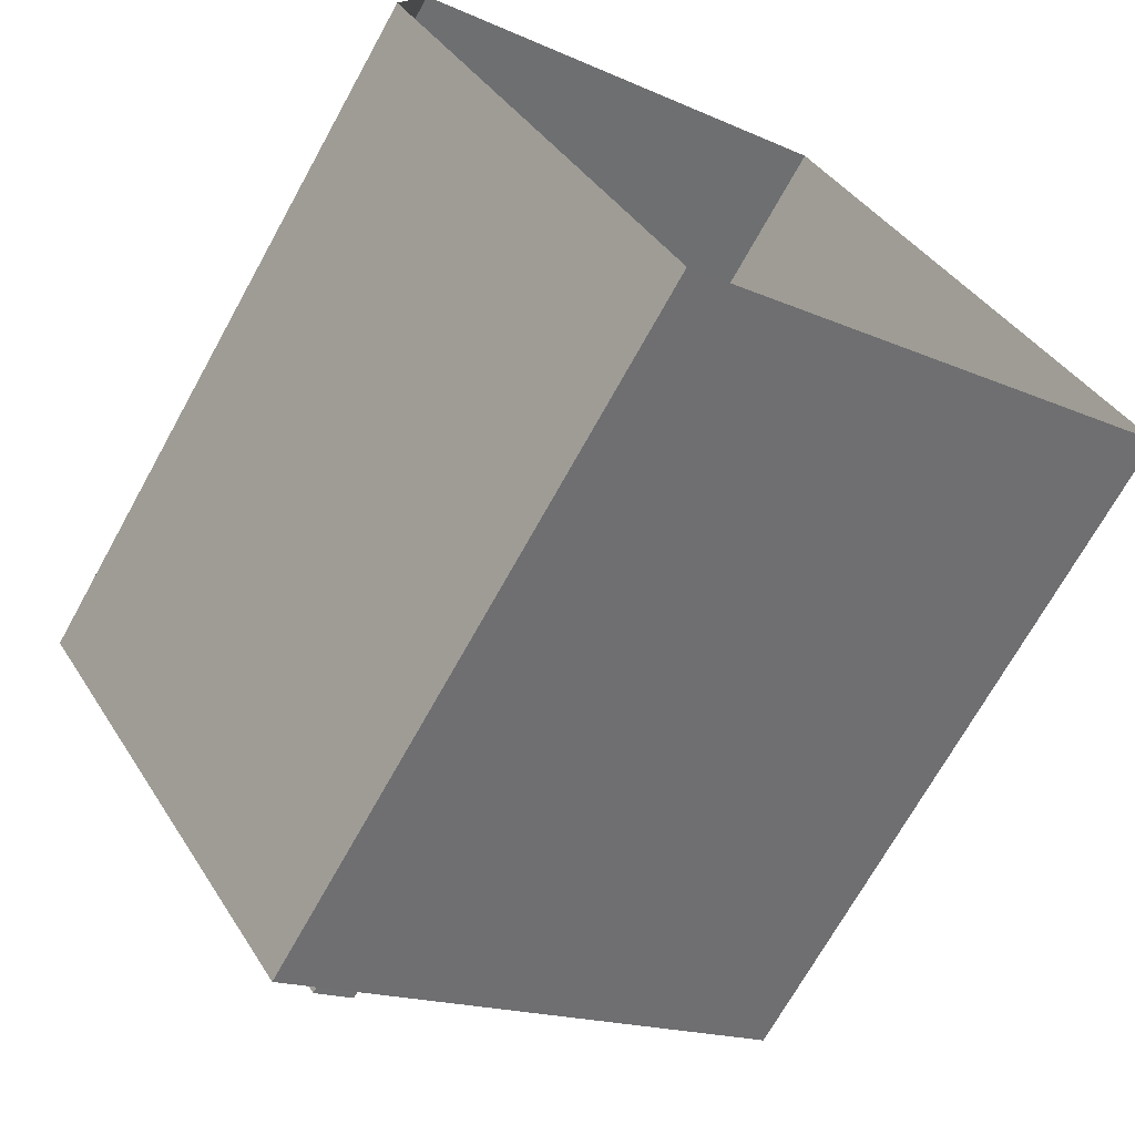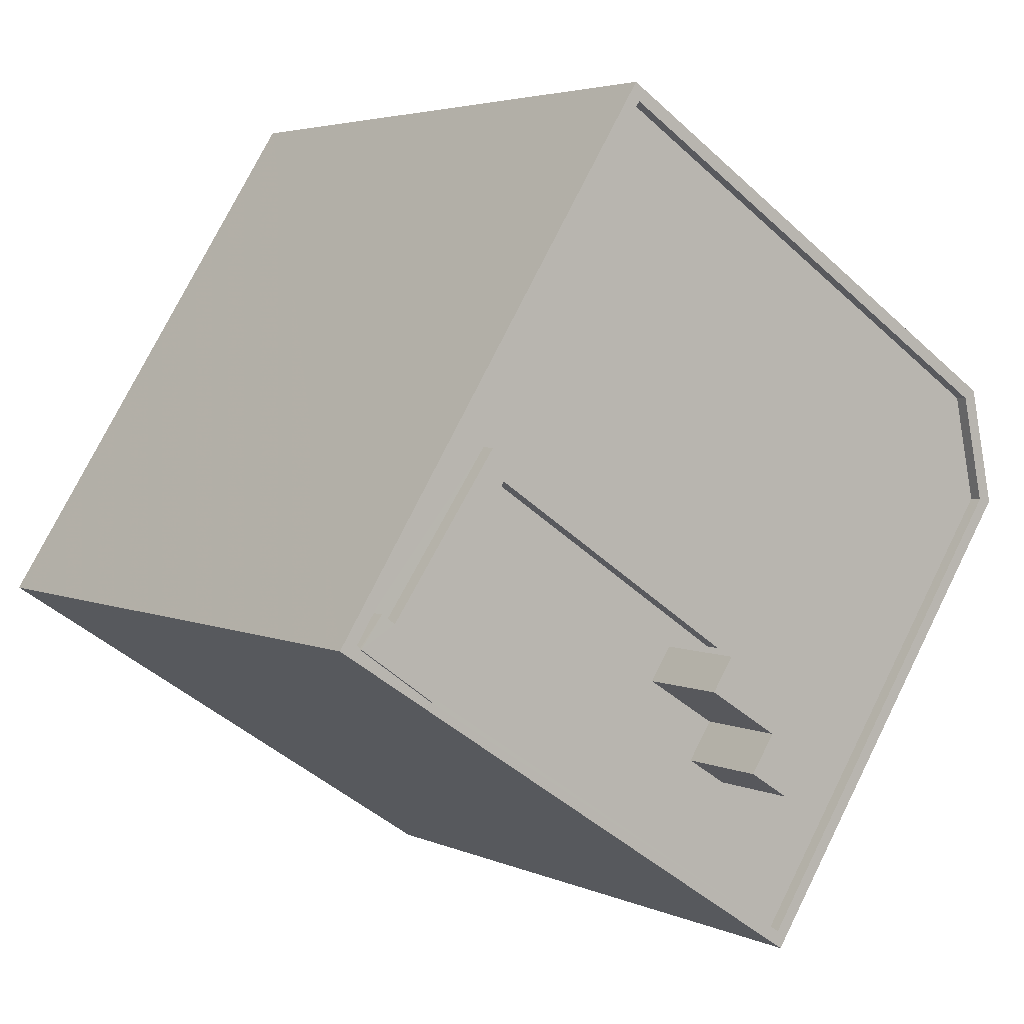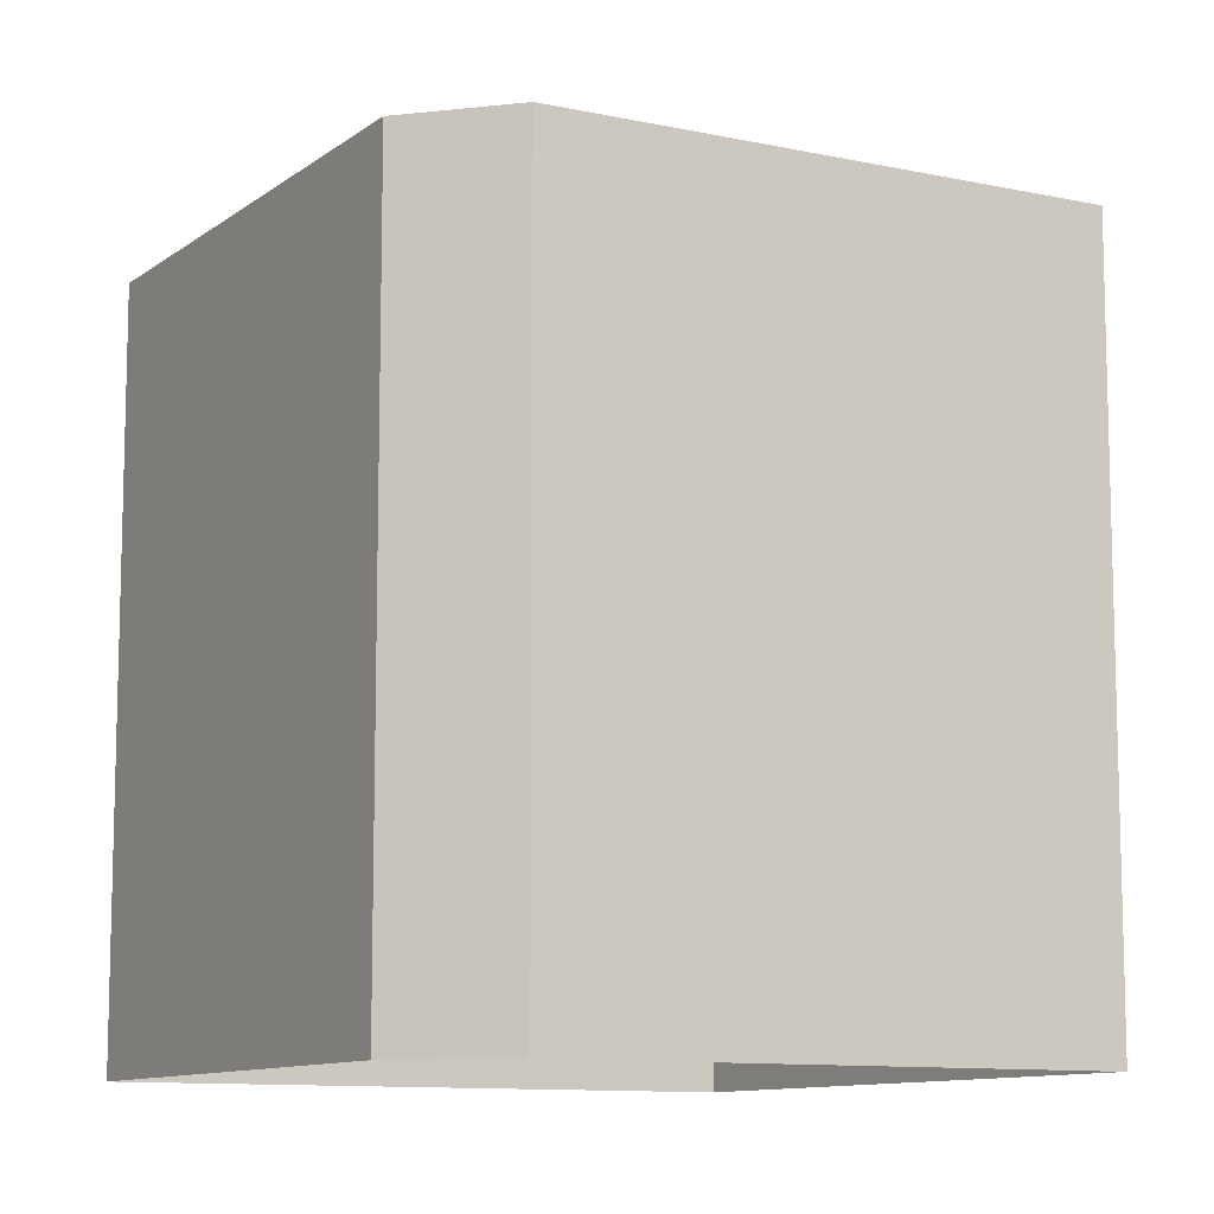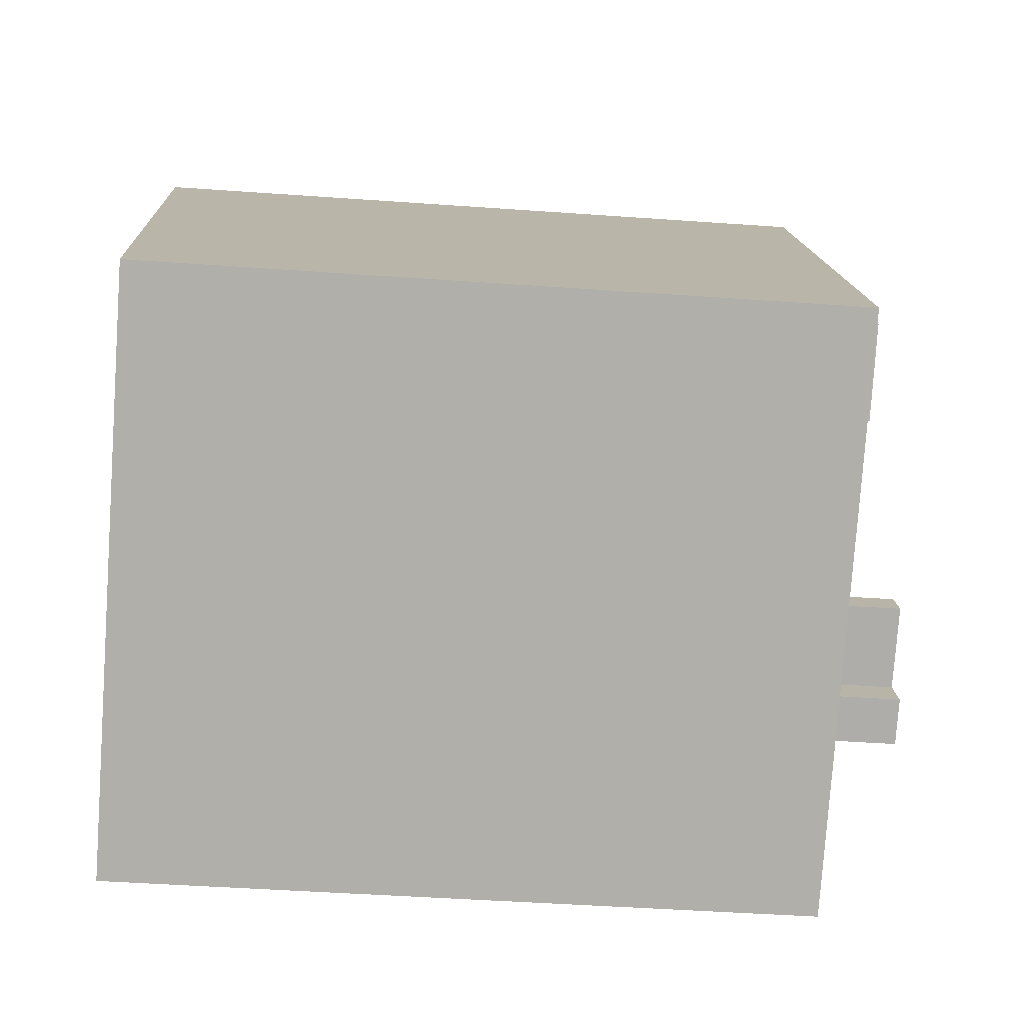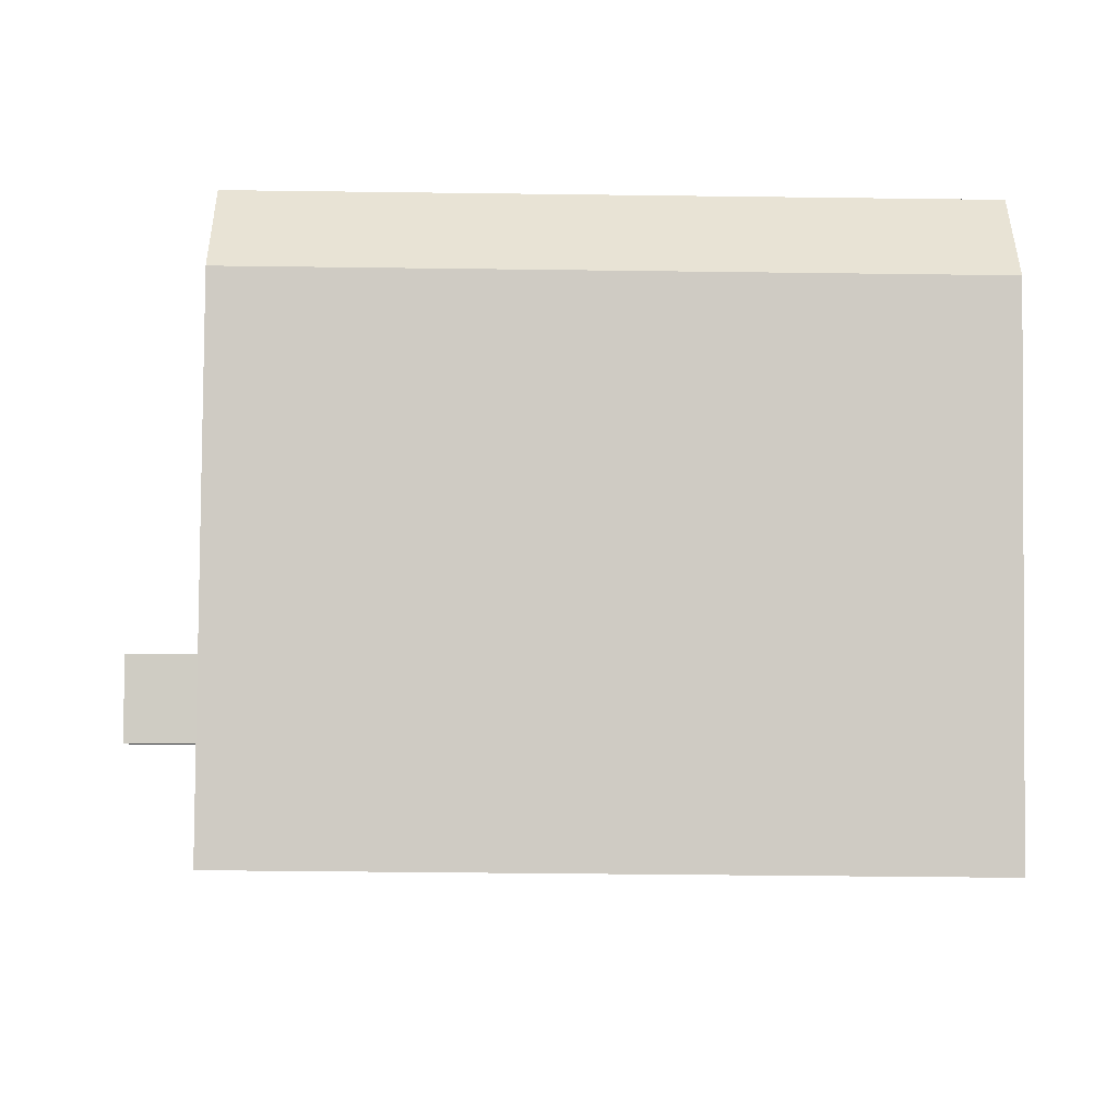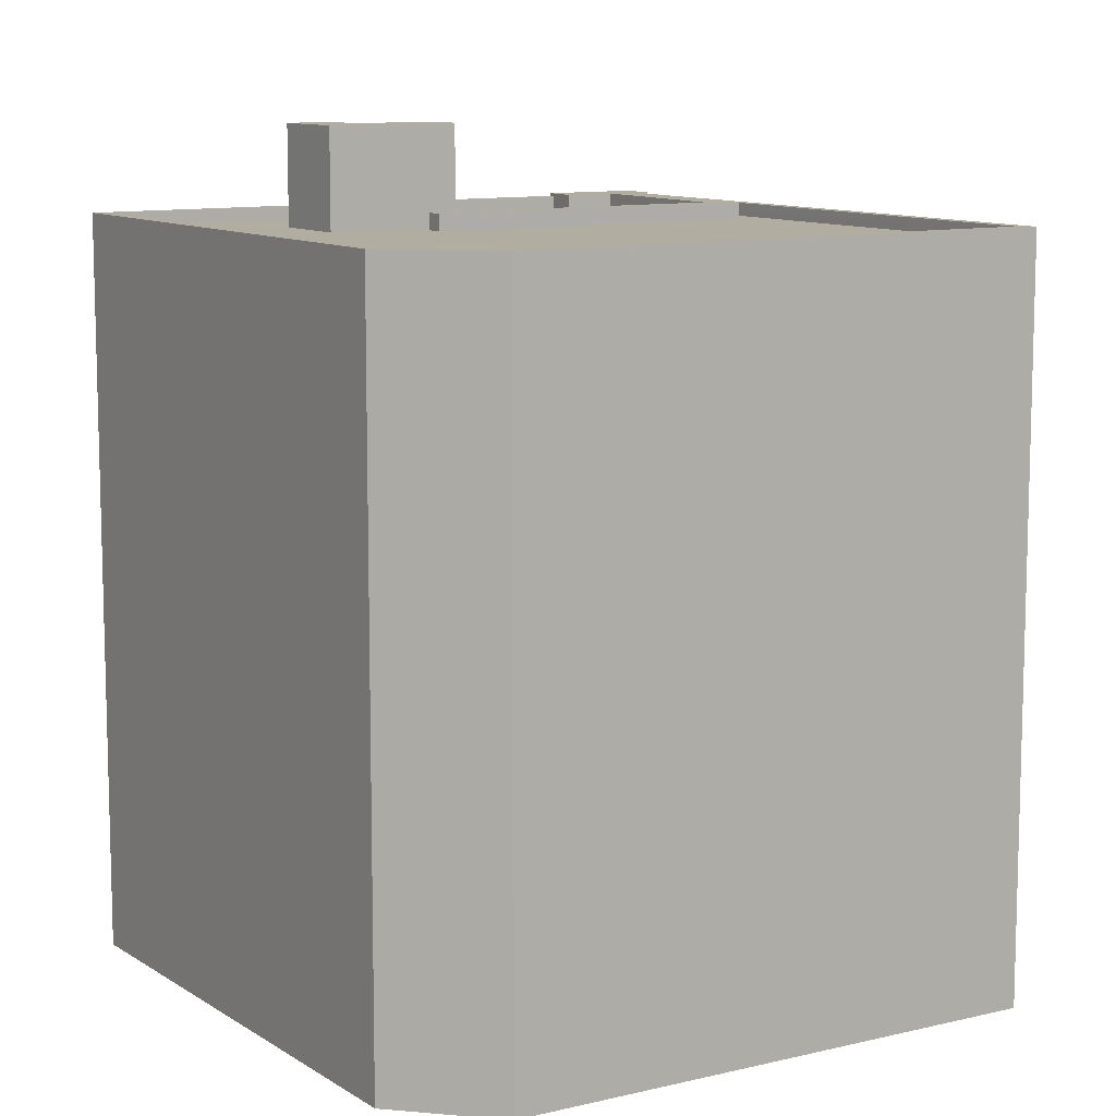
<metadata>
{"format":"obj","ext":"obj","renderer":"f3d","projection":"perspective","resolution":1024,"background":"white","views":[{"elev":-70.0,"azim":151.1,"up":"+Y"},{"elev":3.8,"azim":-34.0,"up":"+Y"},{"elev":-10.4,"azim":117.5,"up":"+Z"},{"elev":-44.5,"azim":-94.8,"up":"+Y"},{"elev":-37.5,"azim":89.0,"up":"+Y"},{"elev":10.4,"azim":114.6,"up":"+Z"}]}
</metadata>
<code>
v 1.292e+04 -1.552e+04 20.89
v 1.291e+04 -1.551e+04 20.89
v 1.293e+04 -1.551e+04 20.89
v 1.293e+04 -1.551e+04 20.89
v 1.292e+04 -1.55e+04 20.89
v 1.292e+04 -1.551e+04 34.98
v 1.292e+04 -1.551e+04 34.98
v 1.292e+04 -1.551e+04 34.98
v 1.292e+04 -1.551e+04 34.98
v 1.292e+04 -1.552e+04 34.98
v 1.292e+04 -1.551e+04 34.98
v 1.292e+04 -1.551e+04 34.98
v 1.292e+04 -1.551e+04 34.98
v 1.292e+04 -1.551e+04 34.98
v 1.292e+04 -1.551e+04 34.98
v 1.292e+04 -1.552e+04 34.67
v 1.292e+04 -1.551e+04 34.67
v 1.292e+04 -1.551e+04 34.67
v 1.292e+04 -1.551e+04 34.67
v 1.292e+04 -1.551e+04 34.67
v 1.293e+04 -1.552e+04 34.67
v 1.292e+04 -1.552e+04 34.67
v 1.292e+04 -1.552e+04 34.67
v 1.292e+04 -1.552e+04 34.67
v 1.292e+04 -1.552e+04 34.67
v 1.292e+04 -1.551e+04 34.67
v 1.292e+04 -1.552e+04 34.67
v 1.293e+04 -1.551e+04 34.67
v 1.293e+04 -1.551e+04 34.67
v 1.292e+04 -1.551e+04 34.67
v 1.292e+04 -1.55e+04 34.67
v 1.292e+04 -1.551e+04 34.67
v 1.292e+04 -1.551e+04 34.67
v 1.292e+04 -1.551e+04 34.67
v 1.292e+04 -1.551e+04 34.67
v 1.292e+04 -1.551e+04 34.67
v 1.292e+04 -1.551e+04 34.67
v 1.292e+04 -1.551e+04 34.67
v 1.293e+04 -1.551e+04 34.92
v 1.293e+04 -1.551e+04 34.92
v 1.293e+04 -1.551e+04 34.92
v 1.292e+04 -1.55e+04 34.92
v 1.291e+04 -1.551e+04 34.92
v 1.292e+04 -1.551e+04 34.92
v 1.292e+04 -1.55e+04 34.92
v 1.293e+04 -1.551e+04 34.92
v 1.292e+04 -1.551e+04 34.92
v 1.292e+04 -1.551e+04 34.92
v 1.292e+04 -1.552e+04 34.92
v 1.292e+04 -1.552e+04 34.92
v 1.292e+04 -1.552e+04 34.92
v 1.292e+04 -1.551e+04 34.92
v 1.292e+04 -1.552e+04 36.56
v 1.292e+04 -1.551e+04 36.56
v 1.292e+04 -1.552e+04 36.56
v 1.292e+04 -1.552e+04 36.56
v 1.292e+04 -1.552e+04 36.56
v 1.292e+04 -1.552e+04 36.56
f 1 2 3
f 3 2 4
f 2 5 4
f 6 7 8
f 9 6 8
f 10 11 12
f 13 10 12
f 14 13 15
f 9 15 6
f 6 15 12
f 12 15 13
f 16 17 18
f 18 19 20
f 21 22 23
f 24 21 23
f 24 25 26
f 26 16 20
f 25 27 16
f 24 23 25
f 16 18 20
f 26 25 16
f 28 29 30
f 22 21 28
f 29 31 30
f 32 31 33
f 32 33 34
f 22 35 17
f 17 36 18
f 37 38 32
f 30 31 38
f 17 35 36
f 22 30 35
f 22 28 30
f 38 31 32
f 39 40 41
f 42 43 44
f 43 42 45
f 41 45 42
f 39 41 46
f 41 42 46
f 47 44 48
f 39 49 40
f 44 43 48
f 40 49 50
f 51 43 50
f 49 52 51
f 48 43 51
f 49 51 50
f 53 54 55
f 54 56 55
f 57 53 55
f 58 57 55
f 9 8 30
f 38 9 30
f 30 7 35
f 30 8 7
f 35 6 36
f 35 7 6
f 36 6 18
f 6 12 18
f 12 19 18
f 9 37 15
f 9 38 37
f 42 44 33
f 31 42 33
f 42 31 29
f 46 42 29
f 39 29 28
f 39 46 29
f 24 49 21
f 21 39 28
f 21 49 39
f 26 49 24
f 26 52 49
f 47 33 44
f 47 34 33
f 45 4 5
f 45 41 4
f 41 3 4
f 41 40 3
f 50 1 3
f 40 50 3
f 1 43 2
f 1 50 43
f 43 45 5
f 2 43 5
f 22 53 57
f 23 22 57
f 58 23 57
f 58 25 23
f 27 25 58
f 55 27 58
f 56 27 55
f 56 16 27
f 17 16 56
f 54 17 56
f 22 17 54
f 53 22 54
f 10 51 52
f 10 52 11
f 52 20 11
f 52 26 20
f 13 51 10
f 13 48 51
f 32 47 14
f 14 47 13
f 32 34 47
f 13 47 48
f 37 32 14
f 15 37 14
f 12 11 20
f 19 12 20

</code>
